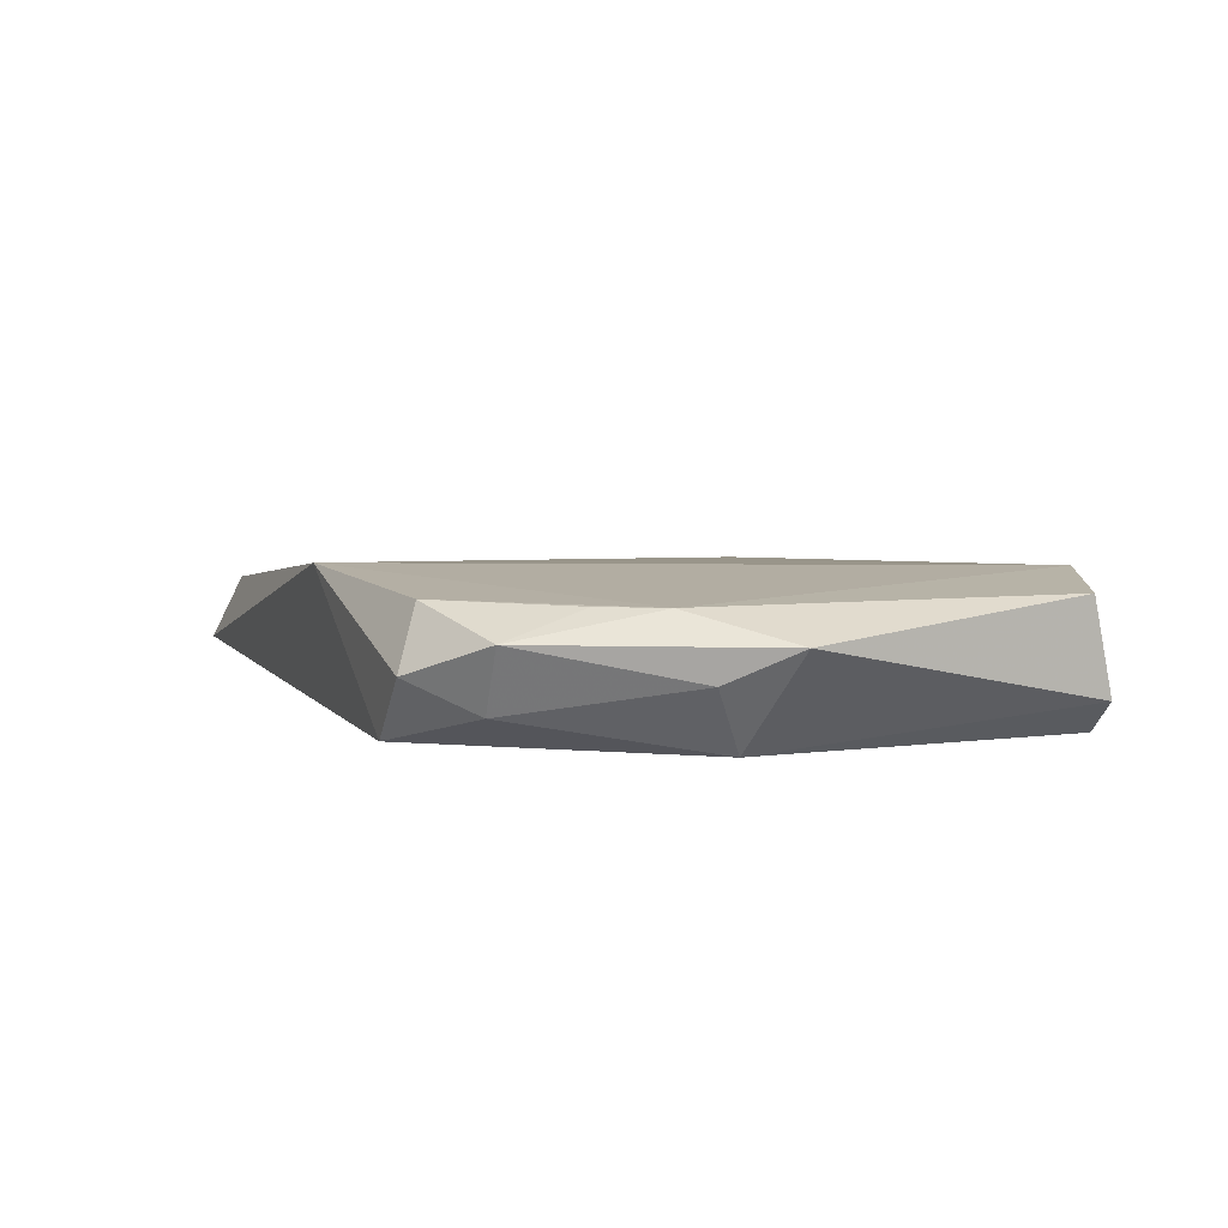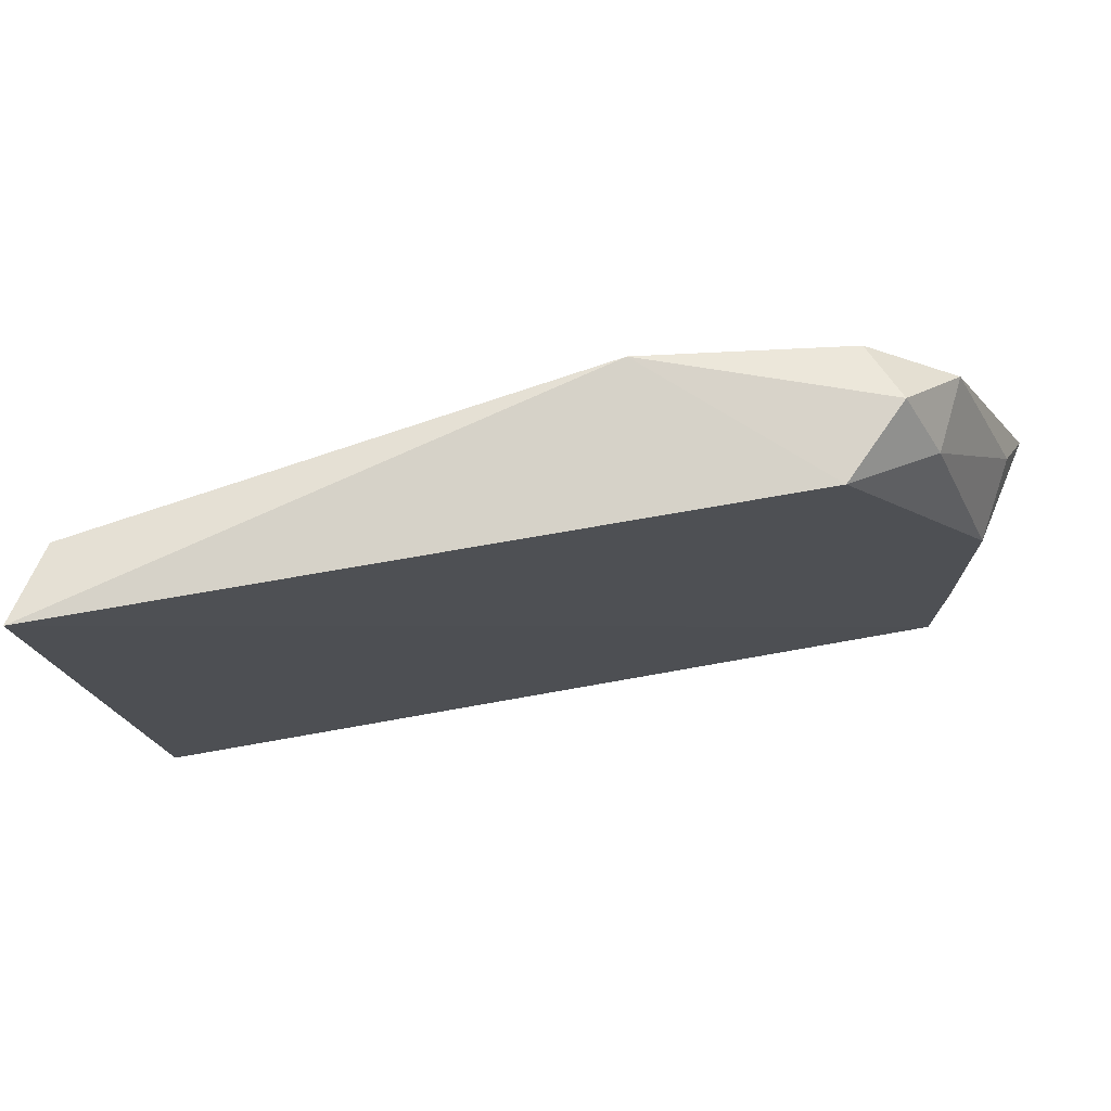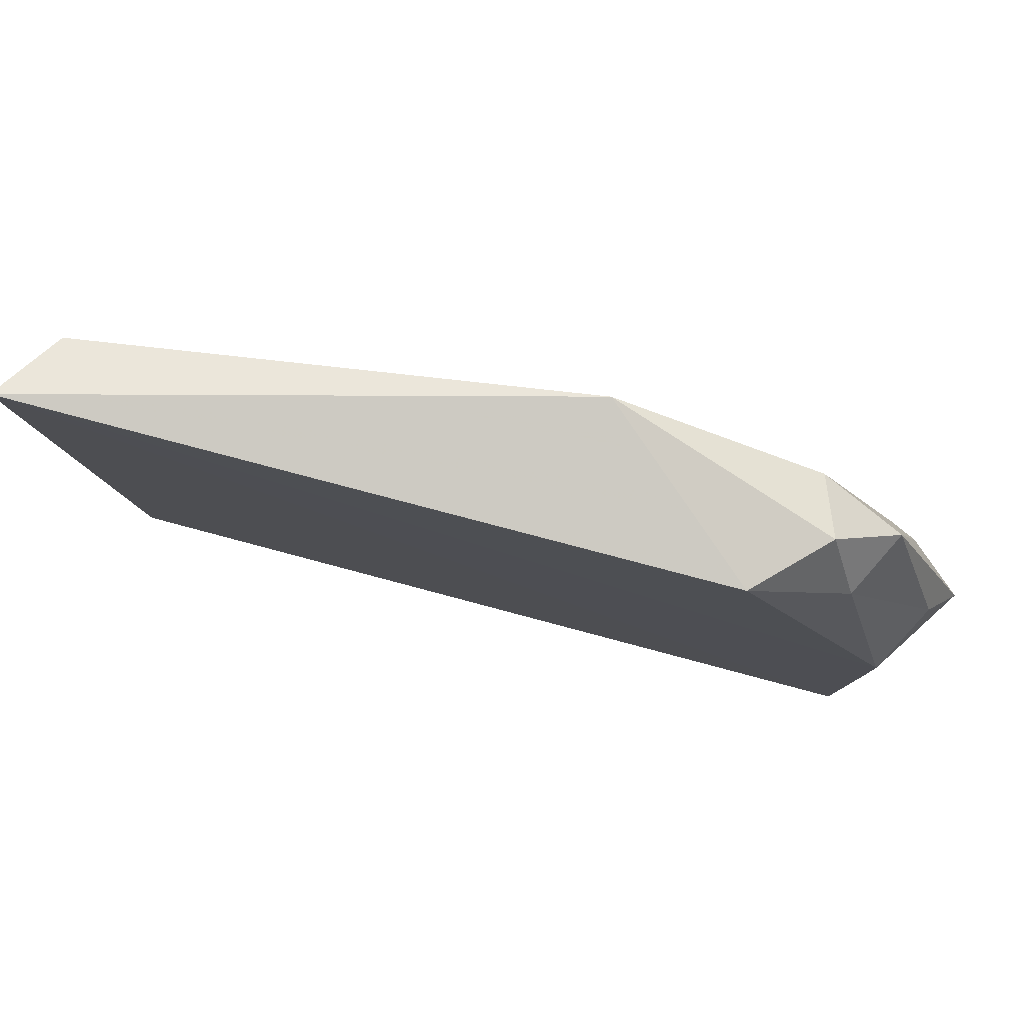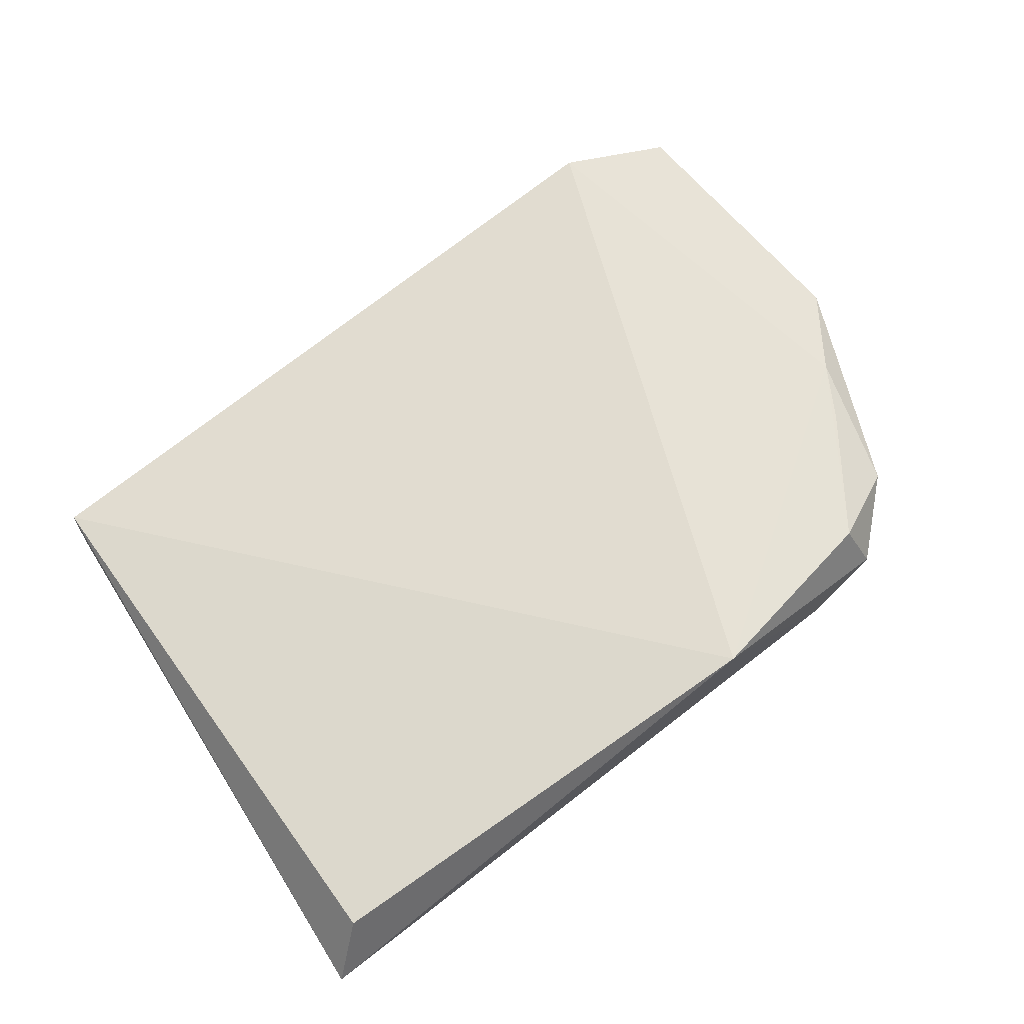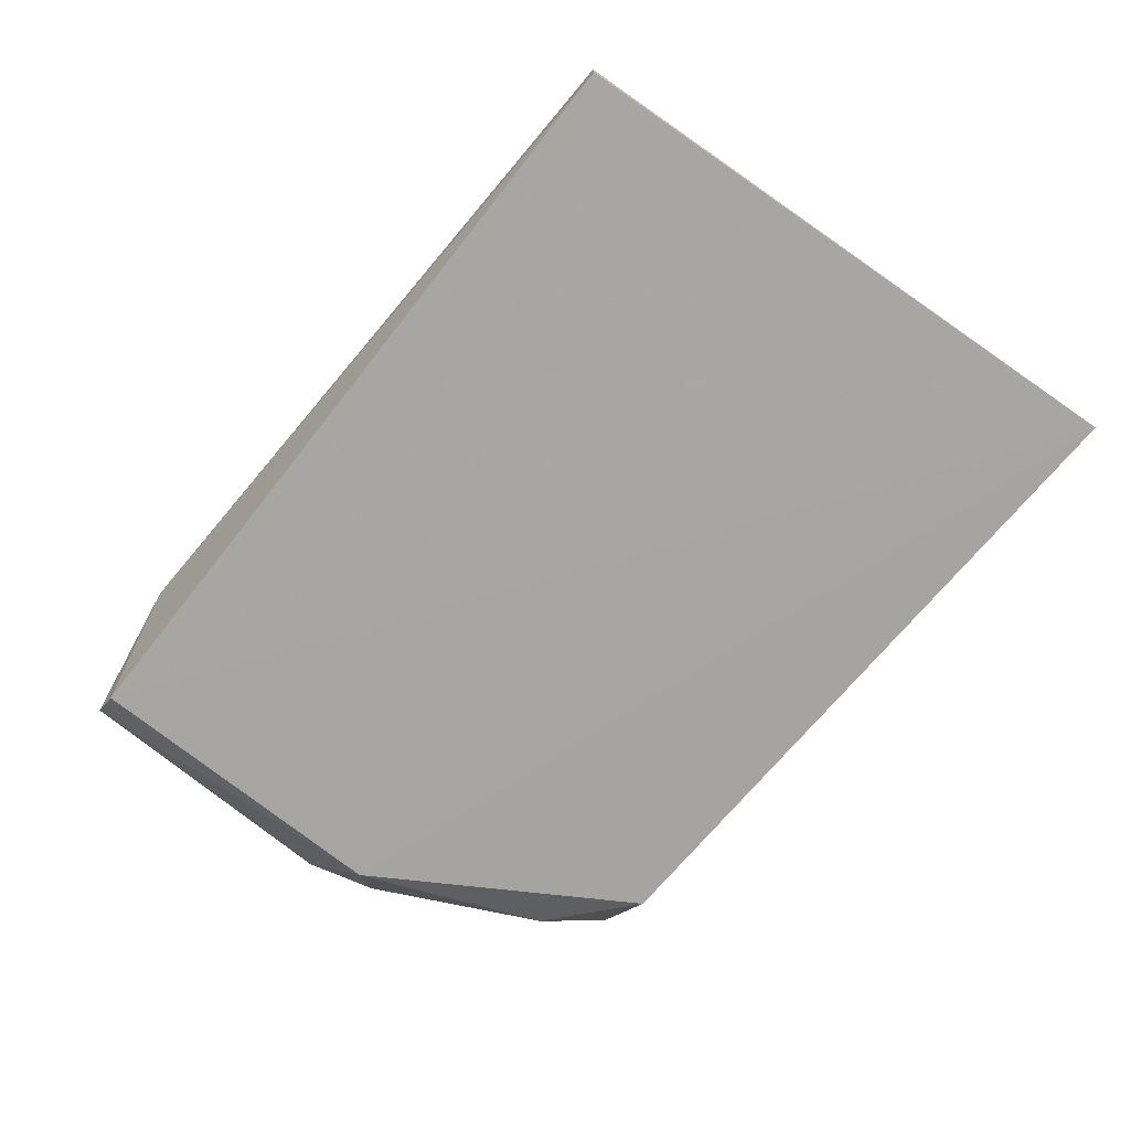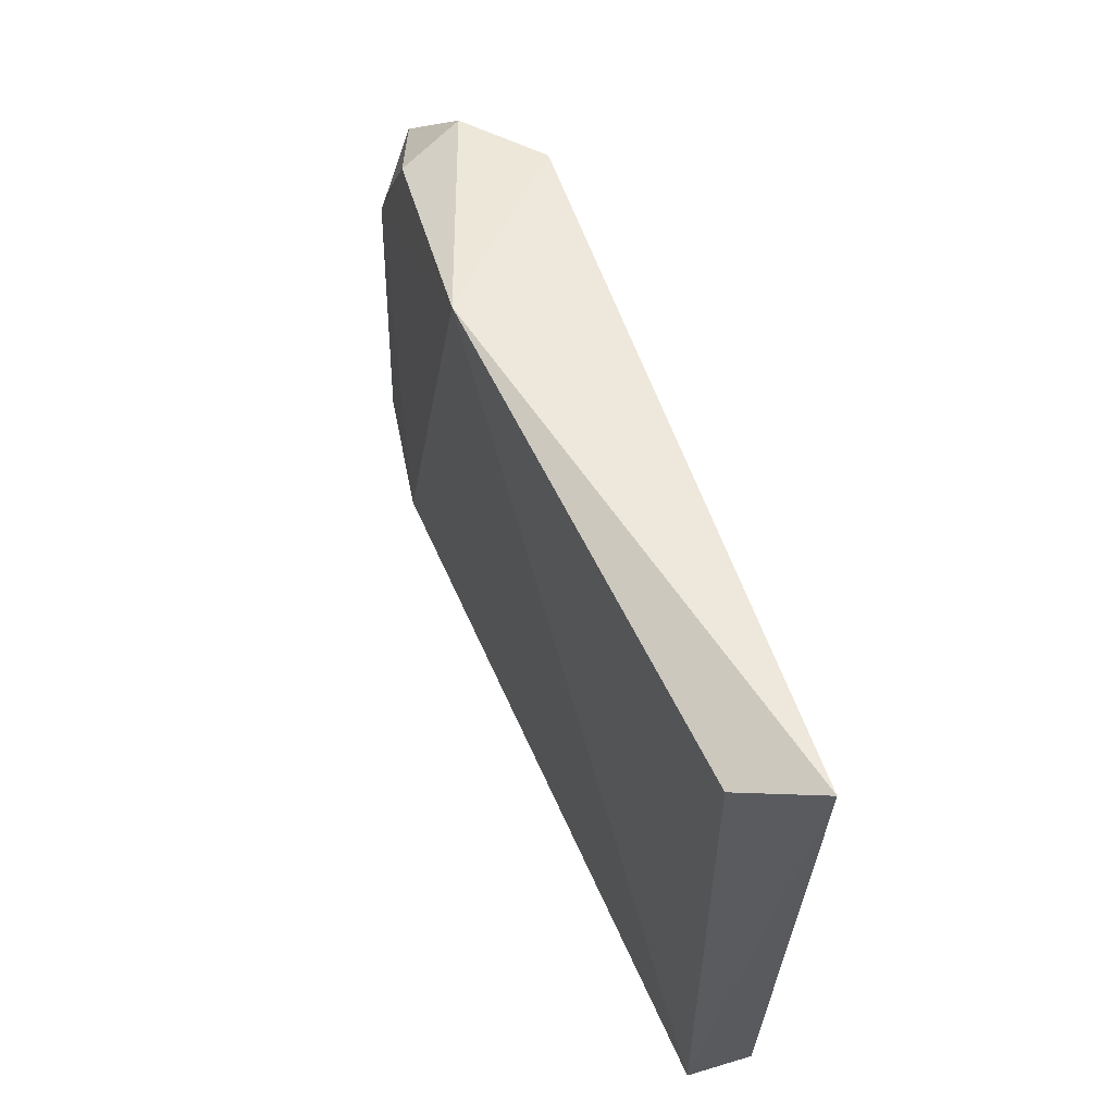
<metadata>
{"format":"obj","ext":"obj","renderer":"f3d","projection":"perspective","resolution":1024,"background":"white","views":[{"elev":7.9,"azim":70.7,"up":"+Y"},{"elev":73.9,"azim":-10.1,"up":"+Z"},{"elev":80.0,"azim":14.9,"up":"+Z"},{"elev":65.1,"azim":-36.0,"up":"+Y"},{"elev":-74.1,"azim":-128.3,"up":"+Y"},{"elev":56.7,"azim":-107.4,"up":"+Z"}]}
</metadata>
<code>
v 0.1754 -0.2089 0.07979
v -0.0724 -0.2484 -0.06029
v -0.08534 -0.2503 0.1345
v 0.1862 -0.2484 0.04311
v 0.1618 -0.2055 -0.06736
v -0.07261 -0.2277 0.126
v 0.1862 -0.2484 -0.06029
v -0.0724 -0.2277 -0.06029
v 0.08381 -0.2056 0.1324
v 0.1344 -0.2484 0.1259
v 0.2069 -0.2174 0.03279
v 0.1758 -0.2174 0.1052
v 0.197 -0.2085 -0.05374
v 0.1965 -0.2381 -0.06029
v 0.1551 -0.2277 0.1259
v 0.1484 -0.2086 0.1188
v 0.1655 -0.2381 0.1052
v 0.186 -0.2087 0.06128
v 0.1965 -0.2277 0.05348
f 12 17 19
f 3 2 7
f 4 3 7
f 2 5 7
f 2 3 8
f 5 2 8
f 3 6 8
f 8 6 9
f 6 3 9
f 5 8 9
f 3 4 10
f 9 3 10
f 13 11 14
f 4 7 14
f 7 5 14
f 11 4 14
f 5 13 14
f 9 10 15
f 15 12 16
f 12 1 16
f 9 15 16
f 10 4 17
f 15 10 17
f 12 15 17
f 5 9 18
f 1 12 18
f 12 11 18
f 13 5 18
f 11 13 18
f 16 1 18
f 9 16 18
f 4 11 19
f 11 12 19
f 17 4 19

</code>
